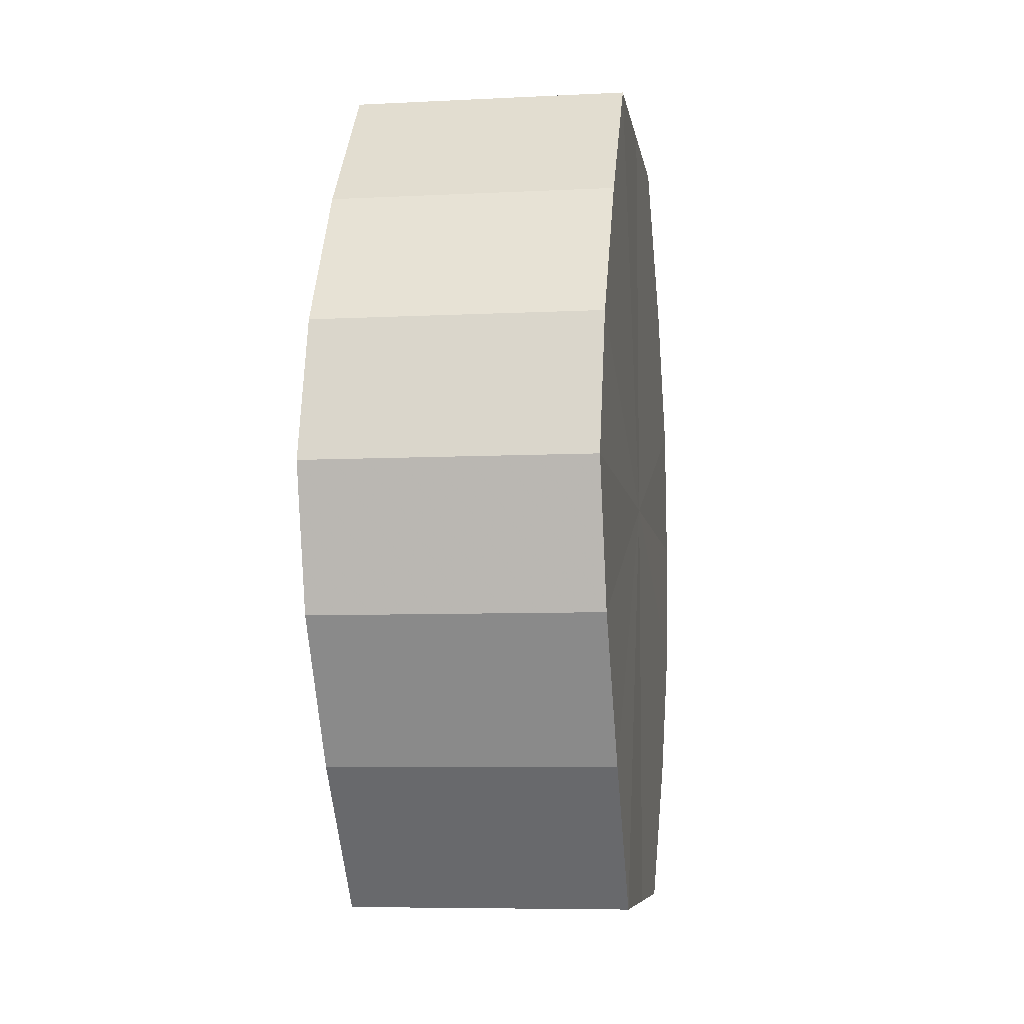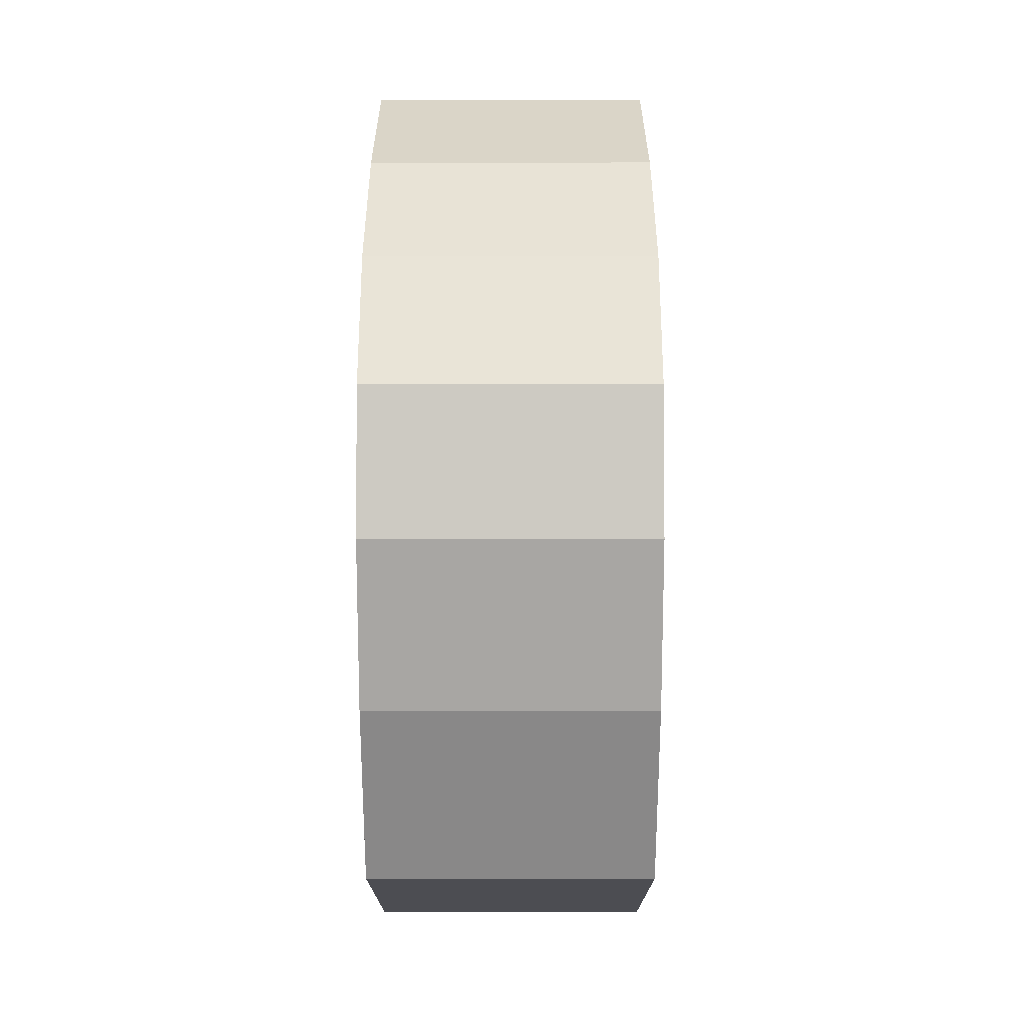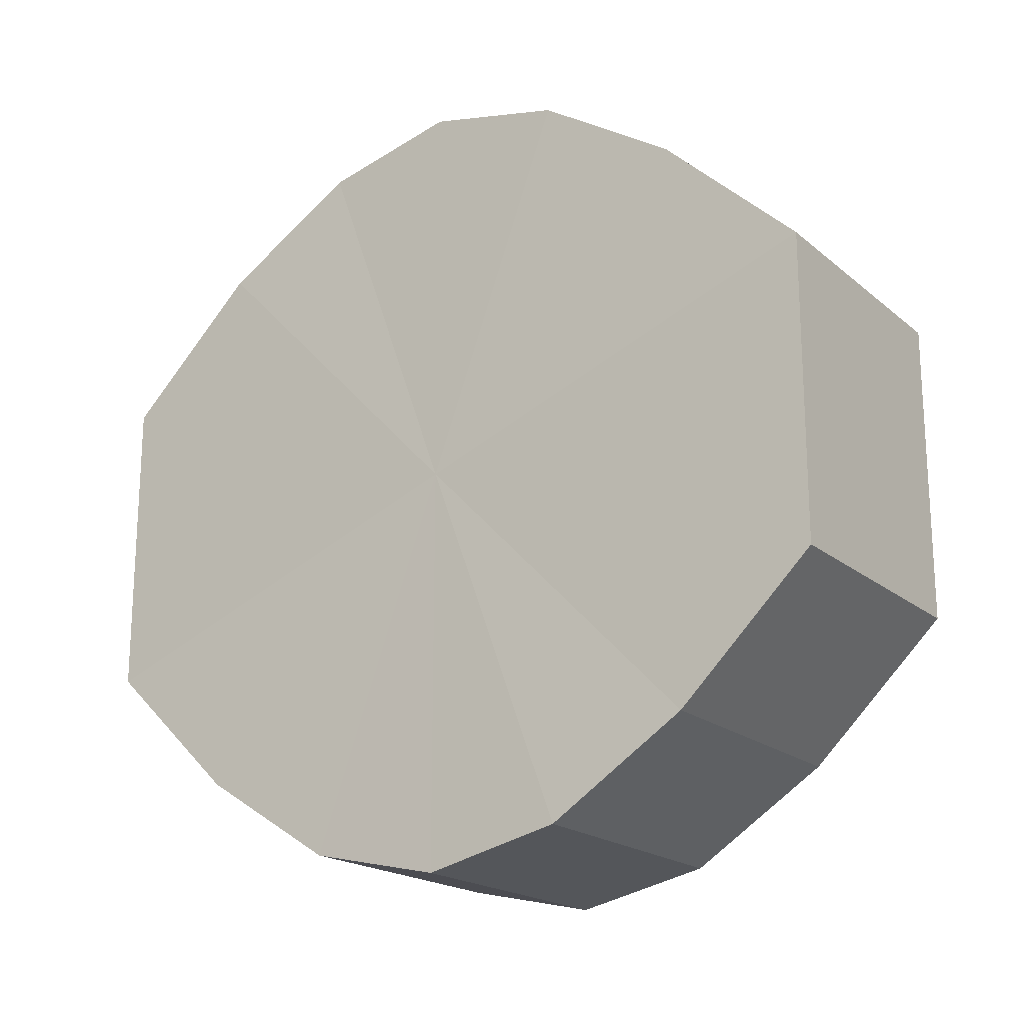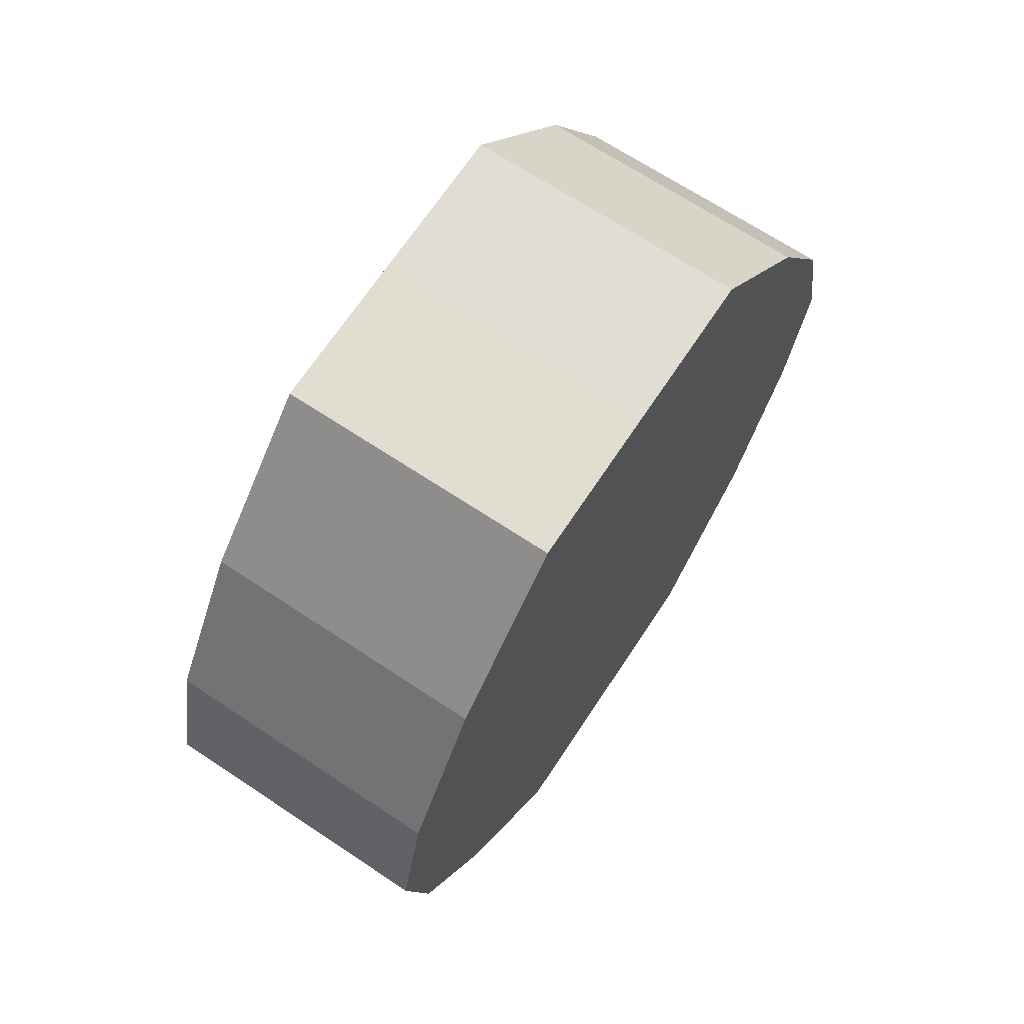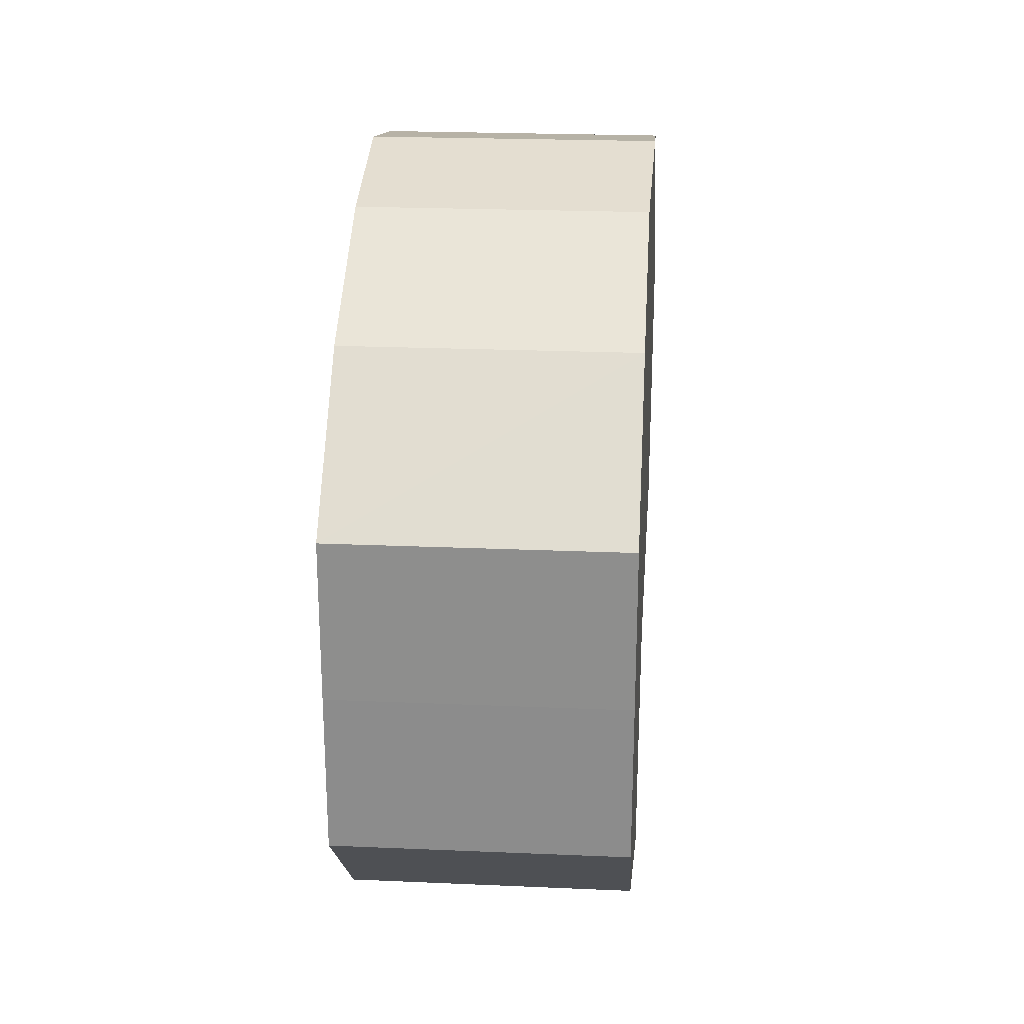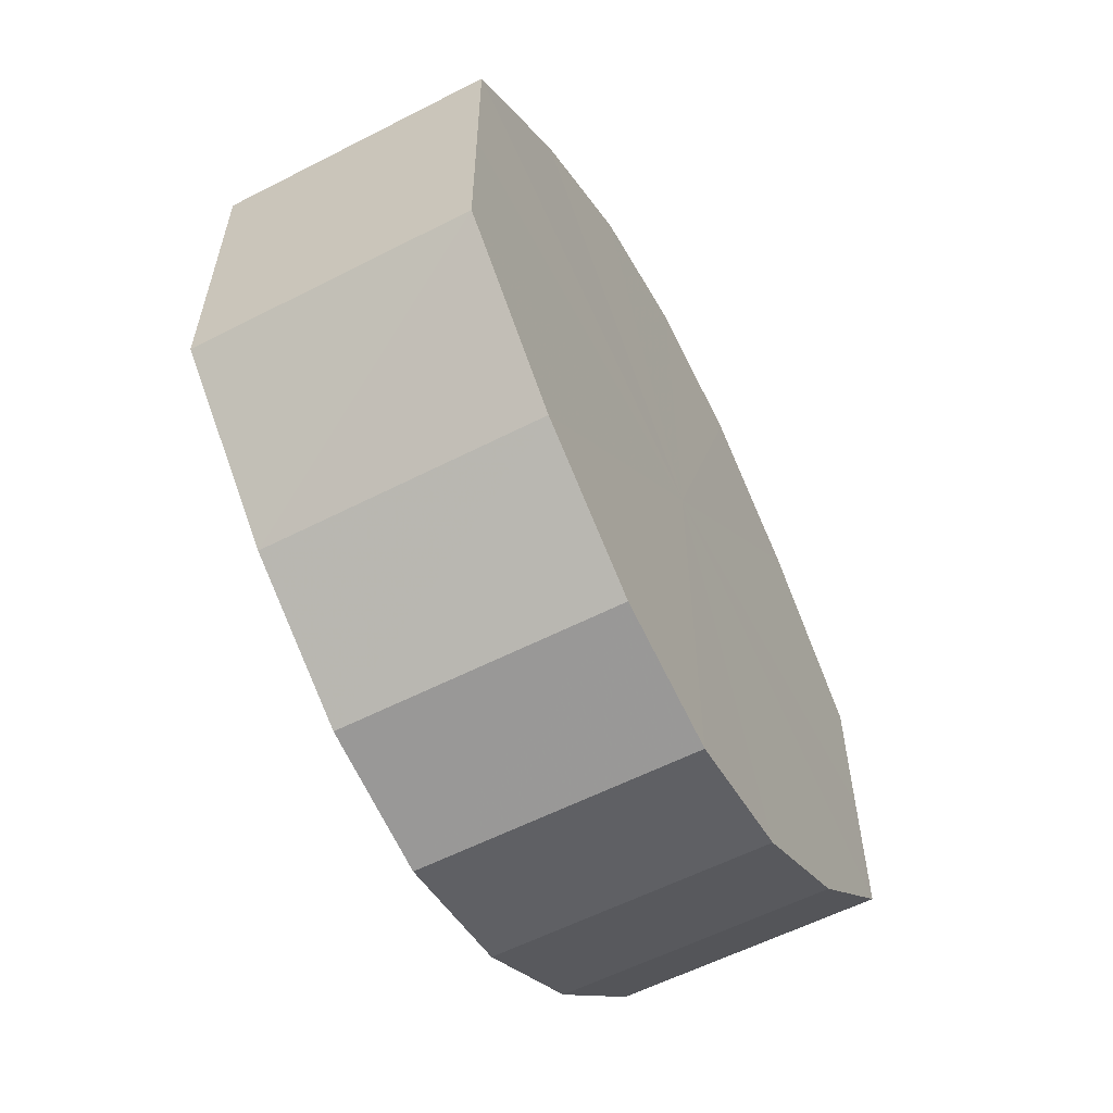
<metadata>
{"format":"obj","ext":"obj","renderer":"f3d","projection":"perspective","resolution":1024,"background":"white","views":[{"elev":-7.3,"azim":8.4,"up":"+Y"},{"elev":-16.6,"azim":-179.8,"up":"+Y"},{"elev":-19.4,"azim":124.2,"up":"+Z"},{"elev":68.0,"azim":33.5,"up":"+Y"},{"elev":24.6,"azim":-175.7,"up":"+Z"},{"elev":-58.4,"azim":-152.4,"up":"+Z"}]}
</metadata>
<code>
o 3548
v 2236 1888 7.995
v 2236 1888 8.006
v 2236 1888 7.995
v 2236 1888 8.015
v 2236 1888 8.006
v 2236 1888 7.983
v 2236 1888 7.983
v 2236 1888 8.022
v 2236 1888 8.015
v 2236 1888 7.974
v 2236 1888 7.974
v 2236 1888 8.024
v 2236 1888 8.022
v 2236 1888 7.967
v 2236 1888 7.967
v 2236 1888 8.022
v 2236 1888 8.024
v 2236 1888 7.965
v 2236 1888 7.965
v 2236 1888 8.015
v 2236 1888 8.022
v 2236 1888 7.967
v 2236 1888 7.967
v 2236 1888 8.006
v 2236 1888 8.015
v 2236 1888 7.974
v 2236 1888 7.974
v 2236 1888 7.995
v 2236 1888 8.006
v 2236 1888 7.983
v 2236 1888 7.983
v 2236 1888 7.995
v 2236 1888 7.995
v 2236 1888 8.006
v 2236 1888 8.006
v 2236 1888 8.015
v 2236 1888 8.015
v 2236 1888 7.983
v 2236 1888 7.995
v 2236 1888 7.974
v 2236 1888 7.983
v 2236 1888 8.022
v 2236 1888 8.022
v 2236 1888 7.967
v 2236 1888 7.974
v 2236 1888 7.965
v 2236 1888 7.967
v 2236 1888 8.024
v 2236 1888 8.024
v 2236 1888 7.967
v 2236 1888 7.965
v 2236 1888 7.974
v 2236 1888 7.967
v 2236 1888 8.022
v 2236 1888 8.022
v 2236 1888 7.983
v 2236 1888 7.974
v 2236 1888 7.995
v 2236 1888 7.983
v 2236 1888 8.015
v 2236 1888 8.015
v 2236 1888 8.006
v 2236 1888 7.995
v 2236 1888 8.006
v 2236 1888 7.995
v 2236 1888 8.006
v 2236 1888 7.995
v 2236 1888 8.015
v 2236 1888 7.983
v 2236 1888 8.022
v 2236 1888 7.974
v 2236 1888 8.024
v 2236 1888 7.967
v 2236 1888 8.022
v 2236 1888 7.965
v 2236 1888 8.015
v 2236 1888 7.967
v 2236 1888 8.006
v 2236 1888 7.974
v 2236 1888 7.995
v 2236 1888 7.983
v 2236 1888 7.995
v 2236 1888 7.995
v 2236 1888 8.006
v 2236 1888 7.983
v 2236 1888 8.015
v 2236 1888 7.974
v 2236 1888 8.022
v 2236 1888 7.967
v 2236 1888 8.024
v 2236 1888 7.965
v 2236 1888 8.022
v 2236 1888 7.967
v 2236 1888 8.015
v 2236 1888 7.974
v 2236 1888 8.006
v 2236 1888 7.983
v 2236 1888 7.995
f 1 2 3
f 2 4 5
f 6 1 7
f 4 8 9
f 10 6 11
f 8 12 13
f 14 10 15
f 12 16 17
f 18 14 19
f 16 20 21
f 22 18 23
f 20 24 25
f 26 22 27
f 24 28 29
f 30 26 31
f 28 30 32
f 33 34 35
f 35 36 37
f 38 39 33
f 40 41 38
f 37 42 43
f 44 45 40
f 46 47 44
f 43 48 49
f 50 51 46
f 52 53 50
f 49 54 55
f 56 57 52
f 58 59 56
f 55 60 61
f 62 63 58
f 61 64 62
f 65 66 67
f 65 68 66
f 65 67 69
f 65 70 68
f 65 69 71
f 65 72 70
f 65 71 73
f 65 74 72
f 65 73 75
f 65 76 74
f 65 75 77
f 65 78 76
f 65 77 79
f 65 80 78
f 65 79 81
f 65 81 80
f 82 83 84
f 82 85 83
f 82 84 86
f 82 87 85
f 82 86 88
f 82 89 87
f 82 88 90
f 82 91 89
f 82 90 92
f 82 93 91
f 82 92 94
f 82 95 93
f 82 94 96
f 82 97 95
f 82 96 98
f 82 98 97

</code>
